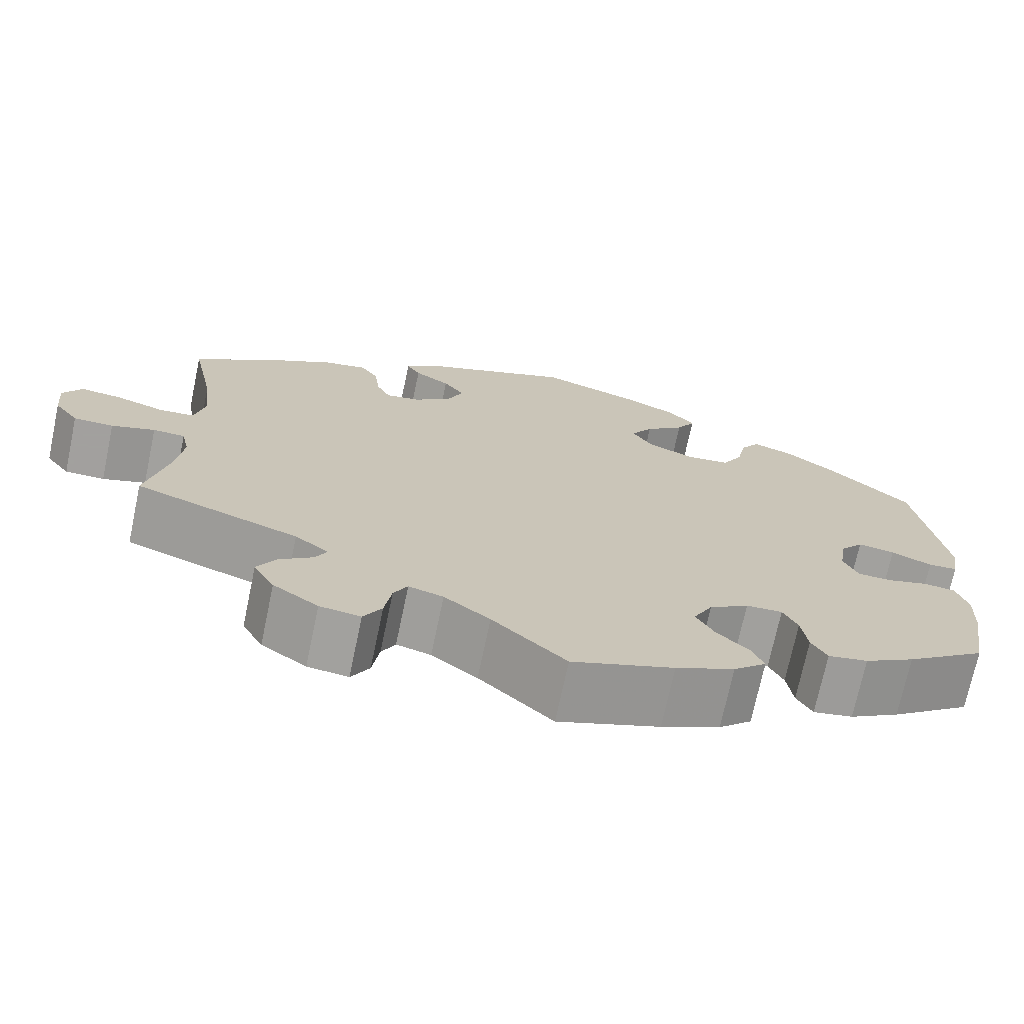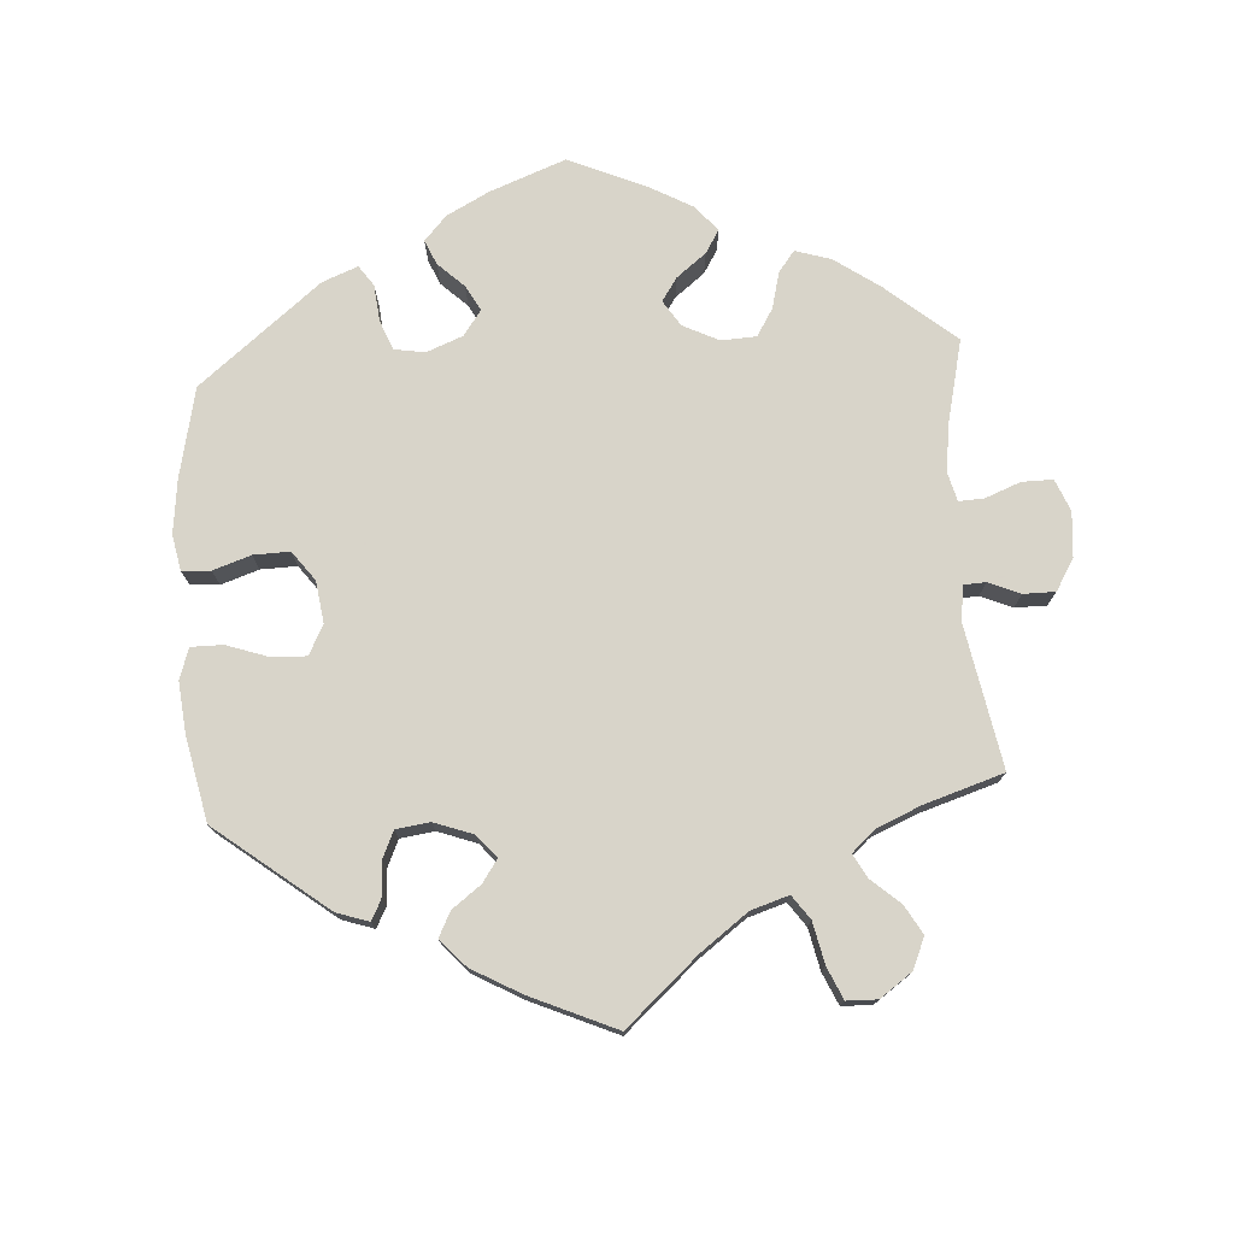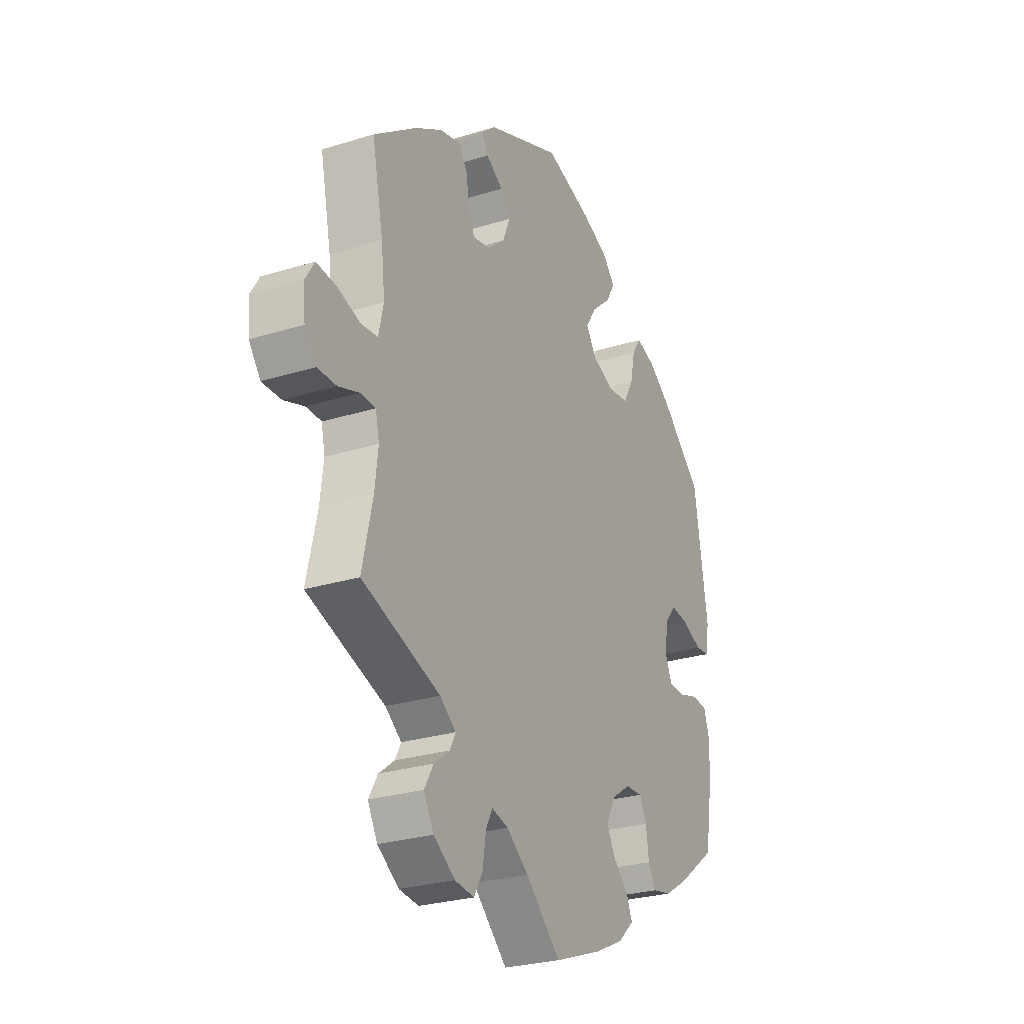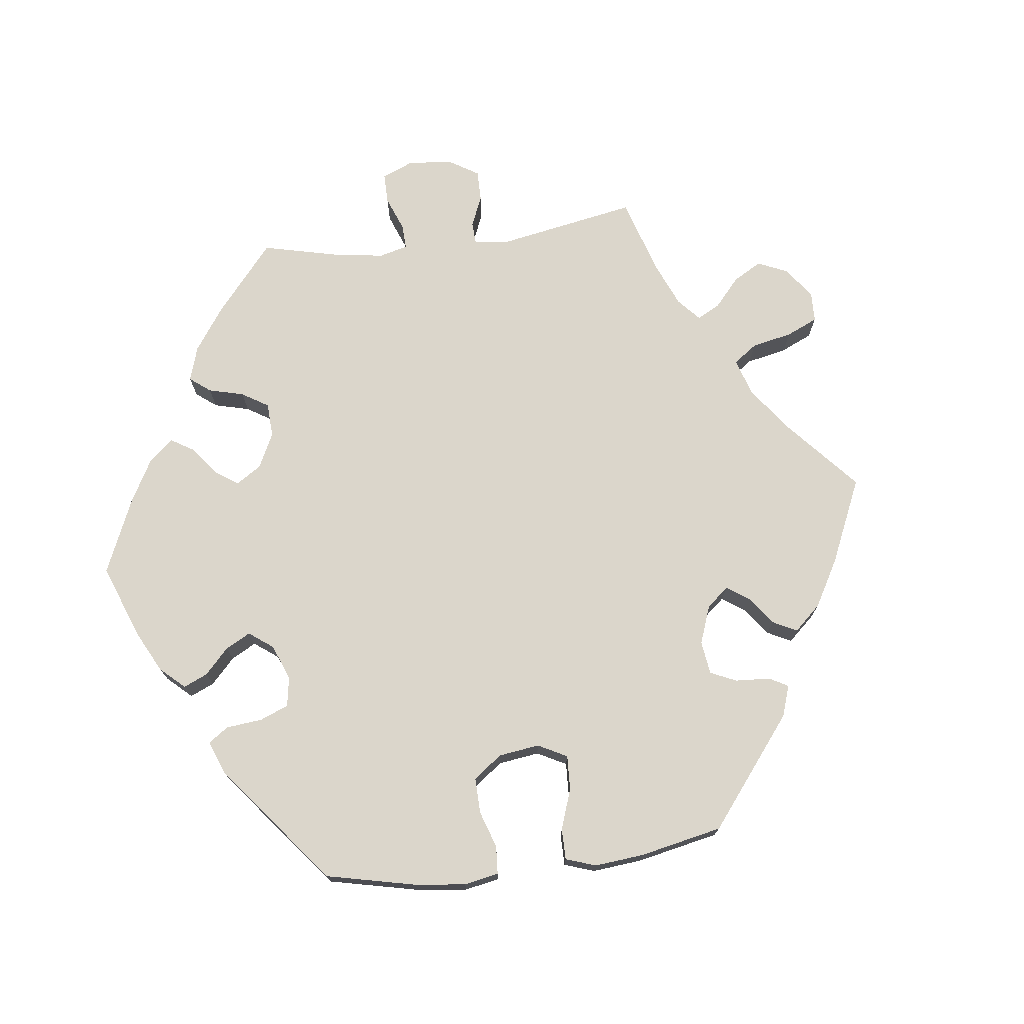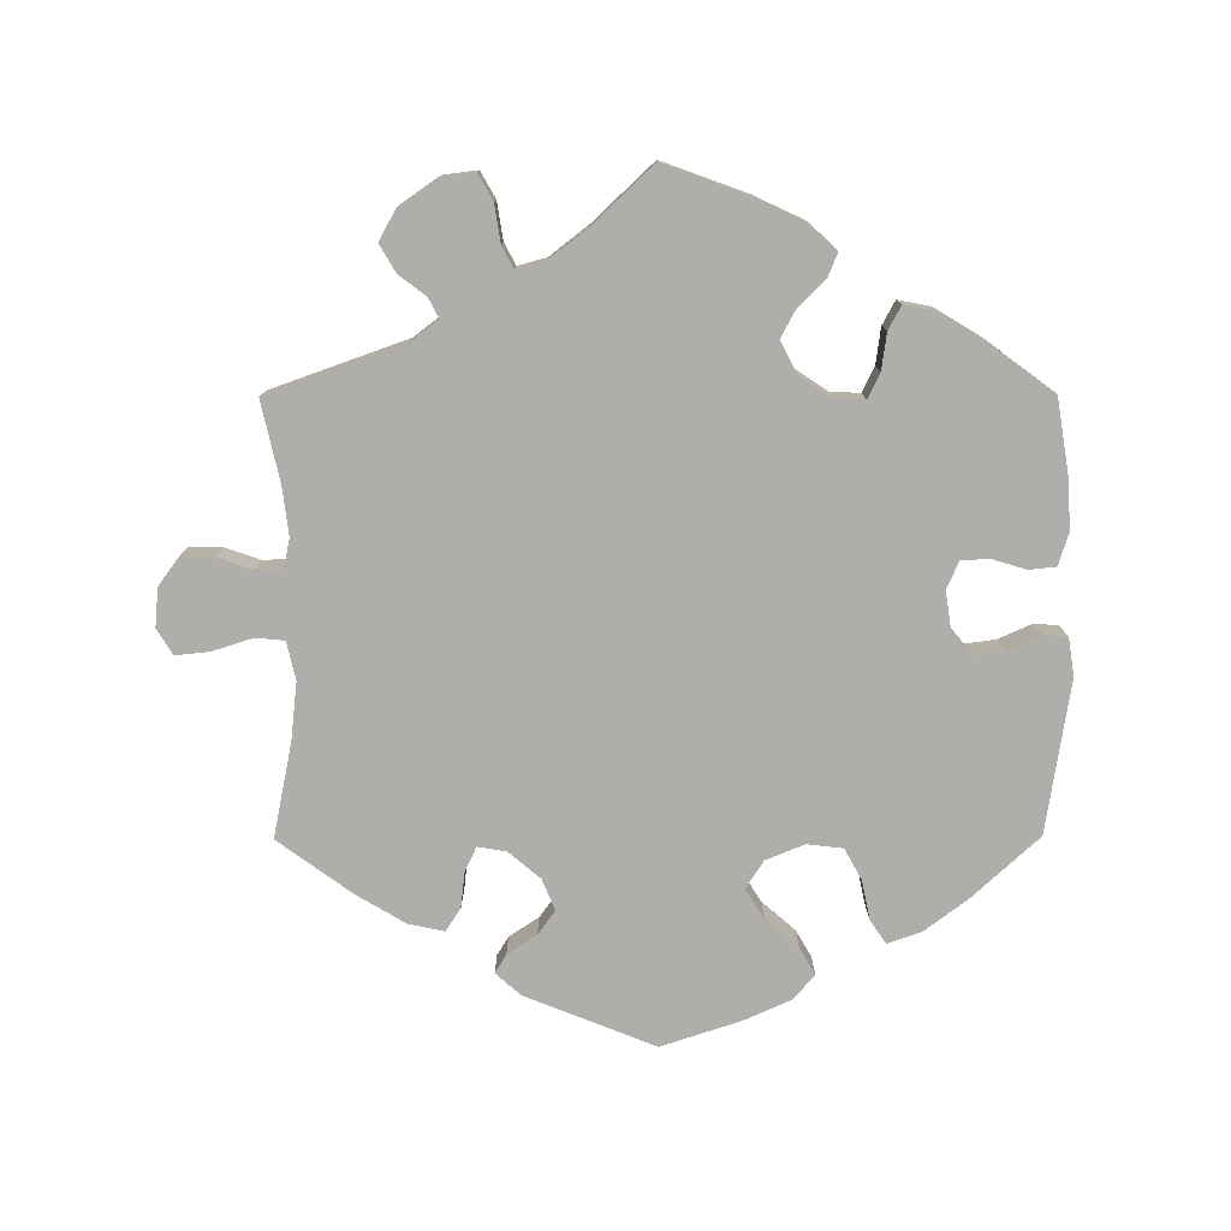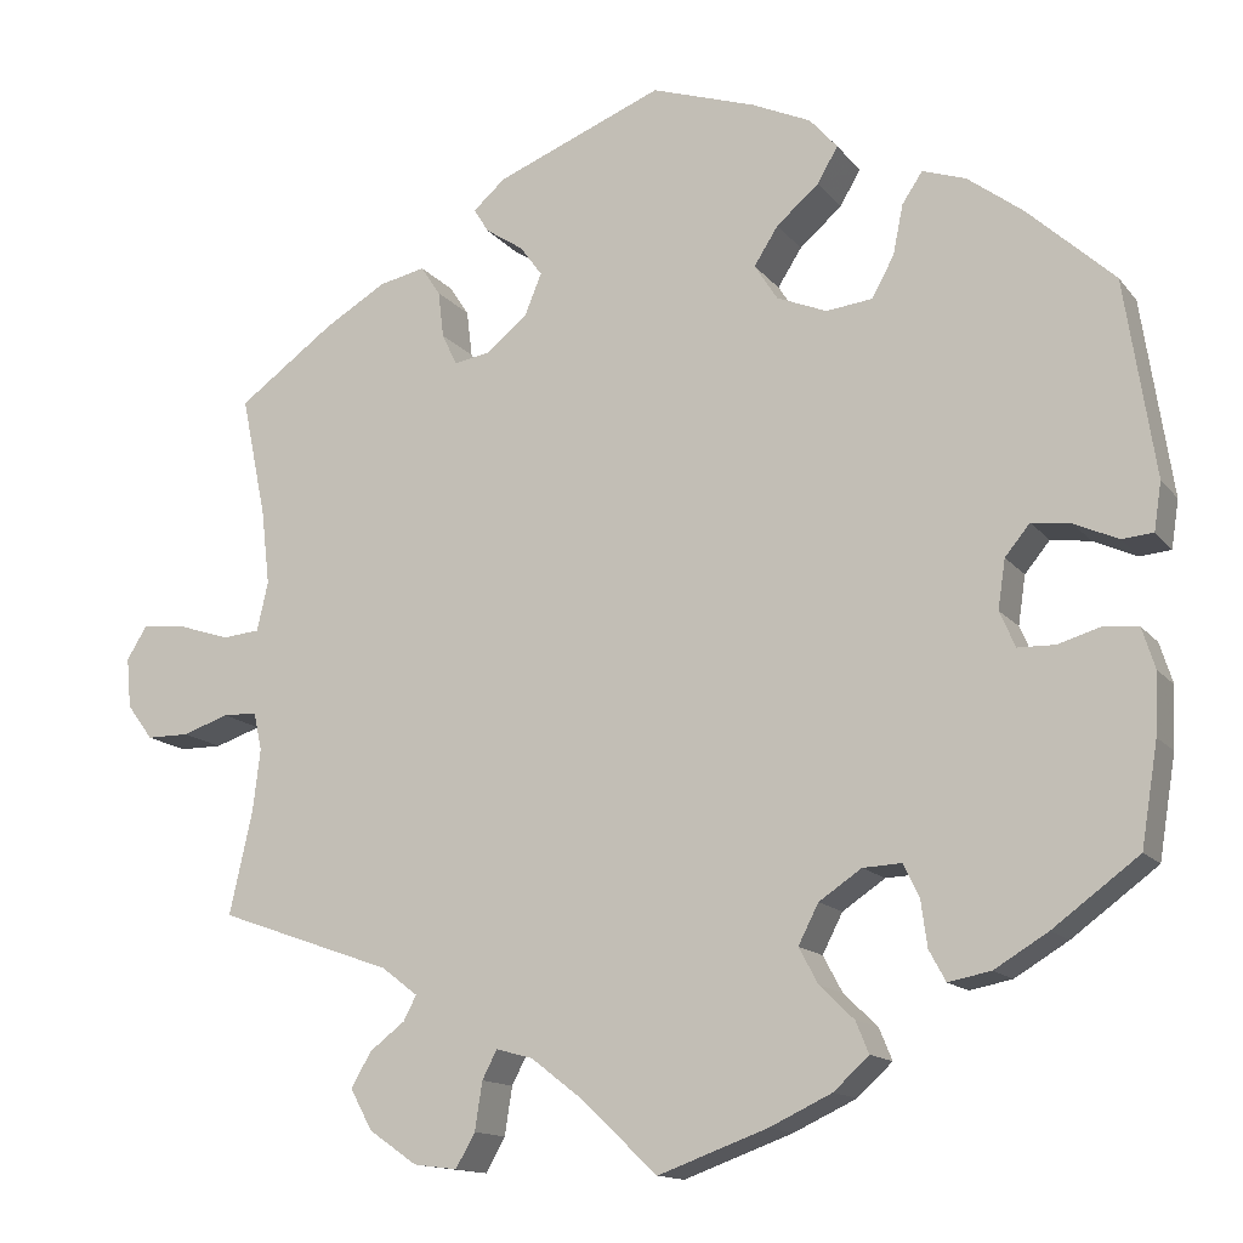
<metadata>
{"format":"obj","ext":"obj","renderer":"f3d","projection":"perspective","resolution":1024,"background":"white","views":[{"elev":-71.9,"azim":168.1,"up":"+Z"},{"elev":75.7,"azim":56.2,"up":"+Y"},{"elev":-26.8,"azim":115.9,"up":"+Z"},{"elev":73.6,"azim":-37.0,"up":"+Y"},{"elev":-77.9,"azim":-179.8,"up":"+Y"},{"elev":-13.9,"azim":-156.2,"up":"+Z"}]}
</metadata>
<code>
v -0.407 0.07 0.374
v -0.347 0.07 0.419
v -0.3 0.07 0.435
v -0.278 0.07 0.402
v -0.267 0.07 0.348
v -0.243 0.07 0.304
v -0.193 0.07 0.298
v -0.139 0.07 0.32
v -0.114 0.07 0.359
v -0.14 0.07 0.4
v -0.186 0.07 0.44
v -0.208 0.07 0.478
v -0.178 0.07 0.512
v -0.114 0.07 0.541
v -0.001 0.07 0.578
v 0.18 0.07 0.505
v 0.215 0.07 0.474
v 0.199 0.07 0.448
v 0.158 0.07 0.421
v 0.134 0.07 0.388
v 0.152 0.07 0.344
v 0.196 0.07 0.307
v 0.236 0.07 0.3
v 0.252 0.07 0.334
v 0.258 0.07 0.384
v 0.279 0.07 0.416
v 0.329 0.07 0.405
v 0.396 0.07 0.365
v 0.5 0.07 0.289
v 0.473 0.07 0.157
v 0.464 0.07 0.077
v 0.476 0.07 0.024
v 0.516 0.07 0.02
v 0.572 0.07 0.038
v 0.62 0.07 0.043
v 0.642 0.07 0.007
v 0.637 0.07 -0.047
v 0.609 0.07 -0.085
v 0.563 0.07 -0.085
v 0.513 0.07 -0.068
v 0.476 0.07 -0.069
v 0.467 0.07 -0.11
v 0.475 0.07 -0.177
v 0.5 0.07 -0.289
v 0.311 0.07 -0.356
v 0.272 0.07 -0.386
v 0.286 0.07 -0.413
v 0.324 0.07 -0.442
v 0.346 0.07 -0.48
v 0.322 0.07 -0.524
v 0.27 0.07 -0.56
v 0.223 0.07 -0.566
v 0.202 0.07 -0.529
v 0.194 0.07 -0.477
v 0.178 0.07 -0.446
v 0.138 0.07 -0.457
v 0.085 0.07 -0.498
v 0 0.07 -0.578
v -0.118 0.07 -0.535
v -0.186 0.07 -0.503
v -0.224 0.07 -0.468
v -0.21 0.07 -0.434
v -0.173 0.07 -0.398
v -0.152 0.07 -0.359
v -0.174 0.07 -0.316
v -0.22 0.07 -0.285
v -0.262 0.07 -0.283
v -0.279 0.07 -0.318
v -0.286 0.07 -0.369
v -0.304 0.07 -0.402
v -0.35 0.07 -0.393
v -0.408 0.07 -0.358
v -0.501 0.07 -0.289
v -0.519 0.07 -0.179
v -0.522 0.07 -0.113
v -0.508 0.07 -0.069
v -0.471 0.07 -0.065
v -0.424 0.07 -0.079
v -0.384 0.07 -0.078
v -0.367 0.07 -0.039
v -0.375 0.07 0.014
v -0.402 0.07 0.047
v -0.445 0.07 0.041
v -0.492 0.07 0.02
v -0.526 0.07 0.023
v -0.534 0.07 0.075
v -0.501 0.07 0.288
v -0.407 0 0.374
v -0.347 0 0.419
v -0.3 0 0.435
v -0.278 0 0.402
v -0.267 0 0.348
v -0.243 0 0.304
v -0.193 0 0.298
v -0.139 0 0.32
v -0.114 0 0.359
v -0.14 0 0.4
v -0.186 0 0.44
v -0.208 0 0.478
v -0.178 0 0.512
v -0.114 0 0.541
v -0.001 0 0.578
v 0.18 0 0.505
v 0.215 0 0.474
v 0.199 0 0.448
v 0.158 0 0.421
v 0.134 0 0.388
v 0.152 0 0.344
v 0.196 0 0.307
v 0.236 0 0.3
v 0.252 0 0.334
v 0.258 0 0.384
v 0.279 0 0.416
v 0.329 0 0.405
v 0.396 0 0.365
v 0.5 0 0.289
v 0.473 0 0.157
v 0.464 0 0.077
v 0.476 0 0.024
v 0.516 0 0.02
v 0.572 0 0.038
v 0.62 0 0.043
v 0.642 0 0.007
v 0.637 0 -0.047
v 0.609 0 -0.085
v 0.563 0 -0.085
v 0.513 0 -0.068
v 0.476 0 -0.069
v 0.467 0 -0.11
v 0.475 0 -0.177
v 0.5 0 -0.289
v 0.311 0 -0.356
v 0.272 0 -0.386
v 0.286 0 -0.413
v 0.324 0 -0.442
v 0.346 0 -0.48
v 0.322 0 -0.524
v 0.27 0 -0.56
v 0.223 0 -0.566
v 0.202 0 -0.529
v 0.194 0 -0.477
v 0.178 0 -0.446
v 0.138 0 -0.457
v 0.085 0 -0.498
v 0 0 -0.578
v -0.118 0 -0.535
v -0.186 0 -0.503
v -0.224 0 -0.468
v -0.21 0 -0.434
v -0.173 0 -0.398
v -0.152 0 -0.359
v -0.174 0 -0.316
v -0.22 0 -0.285
v -0.262 0 -0.283
v -0.279 0 -0.318
v -0.286 0 -0.369
v -0.304 0 -0.402
v -0.35 0 -0.393
v -0.408 0 -0.358
v -0.501 0 -0.289
v -0.519 0 -0.179
v -0.522 0 -0.113
v -0.508 0 -0.069
v -0.471 0 -0.065
v -0.424 0 -0.079
v -0.384 0 -0.078
v -0.367 0 -0.039
v -0.375 0 0.014
v -0.402 0 0.047
v -0.445 0 0.041
v -0.492 0 0.02
v -0.526 0 0.023
v -0.534 0 0.075
v -0.501 0 0.288
f 83 84 85 86
f 82 83 86 87
f 81 82 87 1
f 75 76 77 78
f 75 78 79
f 74 75 79
f 73 74 79
f 72 73 79
f 71 72 79 80
f 68 69 70 71
f 67 68 71 80
f 60 61 62 63
f 60 63 64
f 57 58 59 60
f 56 57 60 64
f 55 56 64 65
f 51 52 53 54
f 51 54 55
f 50 51 55
f 47 48 49 50
f 46 47 50 55
f 45 46 55 65
f 43 44 45 65
f 37 38 39 40
f 37 40 41
f 36 37 41
f 33 34 35 36
f 32 33 36 41
f 31 32 41 42
f 27 28 29 30
f 27 30 31
f 24 25 26 27
f 23 24 27 31
f 22 23 31 42
f 16 17 18 19
f 16 19 20
f 15 16 20
f 14 15 20 21
f 10 11 12 13
f 9 10 13 14
f 2 3 4 5
f 2 5 6
f 1 2 6
f 81 1 6
f 66 67 80 81
f 66 81 6 7
f 65 66 7 8
f 43 65 8 9
f 21 22 42 43
f 9 14 21 43
f 173 172 171 170
f 174 173 170 169
f 88 174 169 168
f 165 164 163 162
f 166 165 162
f 166 162 161
f 166 161 160
f 166 160 159
f 167 166 159 158
f 158 157 156 155
f 167 158 155 154
f 150 149 148 147
f 151 150 147
f 147 146 145 144
f 151 147 144 143
f 152 151 143 142
f 141 140 139 138
f 142 141 138
f 142 138 137
f 137 136 135 134
f 142 137 134 133
f 152 142 133 132
f 152 132 131 130
f 127 126 125 124
f 128 127 124
f 128 124 123
f 123 122 121 120
f 128 123 120 119
f 129 128 119 118
f 117 116 115 114
f 118 117 114
f 114 113 112 111
f 118 114 111 110
f 129 118 110 109
f 106 105 104 103
f 107 106 103
f 107 103 102
f 108 107 102 101
f 100 99 98 97
f 101 100 97 96
f 92 91 90 89
f 93 92 89
f 93 89 88
f 93 88 168
f 168 167 154 153
f 94 93 168 153
f 95 94 153 152
f 96 95 152 130
f 130 129 109 108
f 130 108 101 96
f 1 88 89 2
f 2 89 90 3
f 3 90 91 4
f 4 91 92 5
f 5 92 93 6
f 6 93 94 7
f 7 94 95 8
f 8 95 96 9
f 9 96 97 10
f 10 97 98 11
f 11 98 99 12
f 12 99 100 13
f 13 100 101 14
f 14 101 102 15
f 15 102 103 16
f 16 103 104 17
f 17 104 105 18
f 18 105 106 19
f 19 106 107 20
f 20 107 108 21
f 21 108 109 22
f 22 109 110 23
f 23 110 111 24
f 24 111 112 25
f 25 112 113 26
f 26 113 114 27
f 27 114 115 28
f 28 115 116 29
f 29 116 117 30
f 30 117 118 31
f 31 118 119 32
f 32 119 120 33
f 33 120 121 34
f 34 121 122 35
f 35 122 123 36
f 36 123 124 37
f 37 124 125 38
f 38 125 126 39
f 39 126 127 40
f 40 127 128 41
f 41 128 129 42
f 42 129 130 43
f 43 130 131 44
f 44 131 132 45
f 45 132 133 46
f 46 133 134 47
f 47 134 135 48
f 48 135 136 49
f 49 136 137 50
f 50 137 138 51
f 51 138 139 52
f 52 139 140 53
f 53 140 141 54
f 54 141 142 55
f 55 142 143 56
f 56 143 144 57
f 57 144 145 58
f 58 145 146 59
f 59 146 147 60
f 60 147 148 61
f 61 148 149 62
f 62 149 150 63
f 63 150 151 64
f 64 151 152 65
f 65 152 153 66
f 66 153 154 67
f 67 154 155 68
f 68 155 156 69
f 69 156 157 70
f 70 157 158 71
f 71 158 159 72
f 72 159 160 73
f 73 160 161 74
f 74 161 162 75
f 75 162 163 76
f 76 163 164 77
f 77 164 165 78
f 78 165 166 79
f 79 166 167 80
f 80 167 168 81
f 81 168 169 82
f 82 169 170 83
f 83 170 171 84
f 84 171 172 85
f 85 172 173 86
f 86 173 174 87
f 87 174 88 1

</code>
